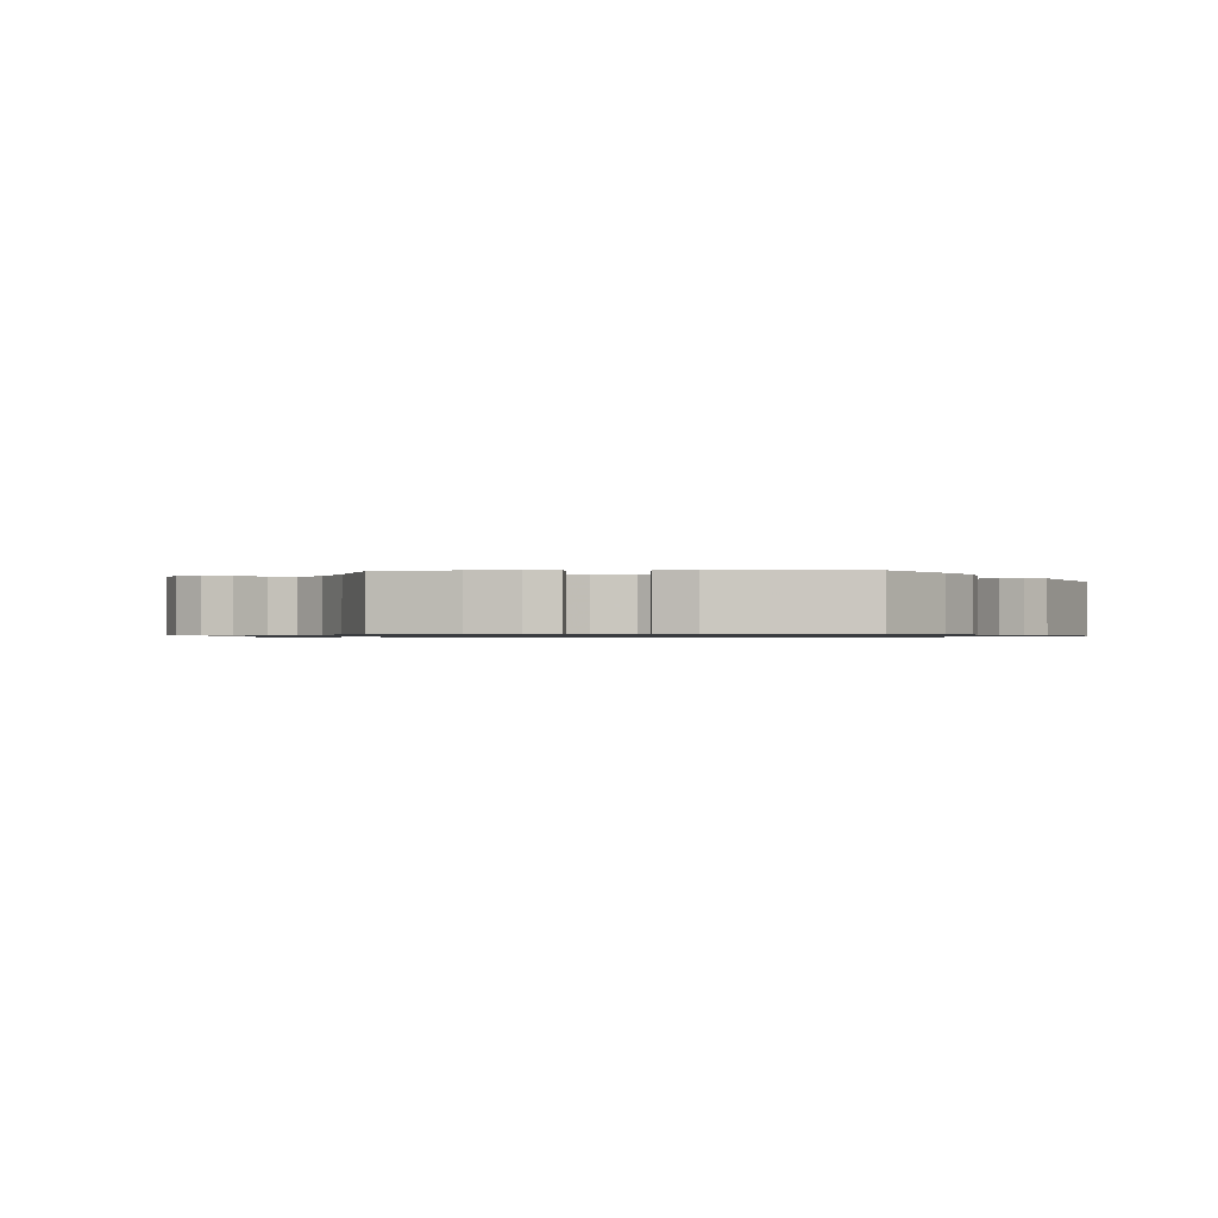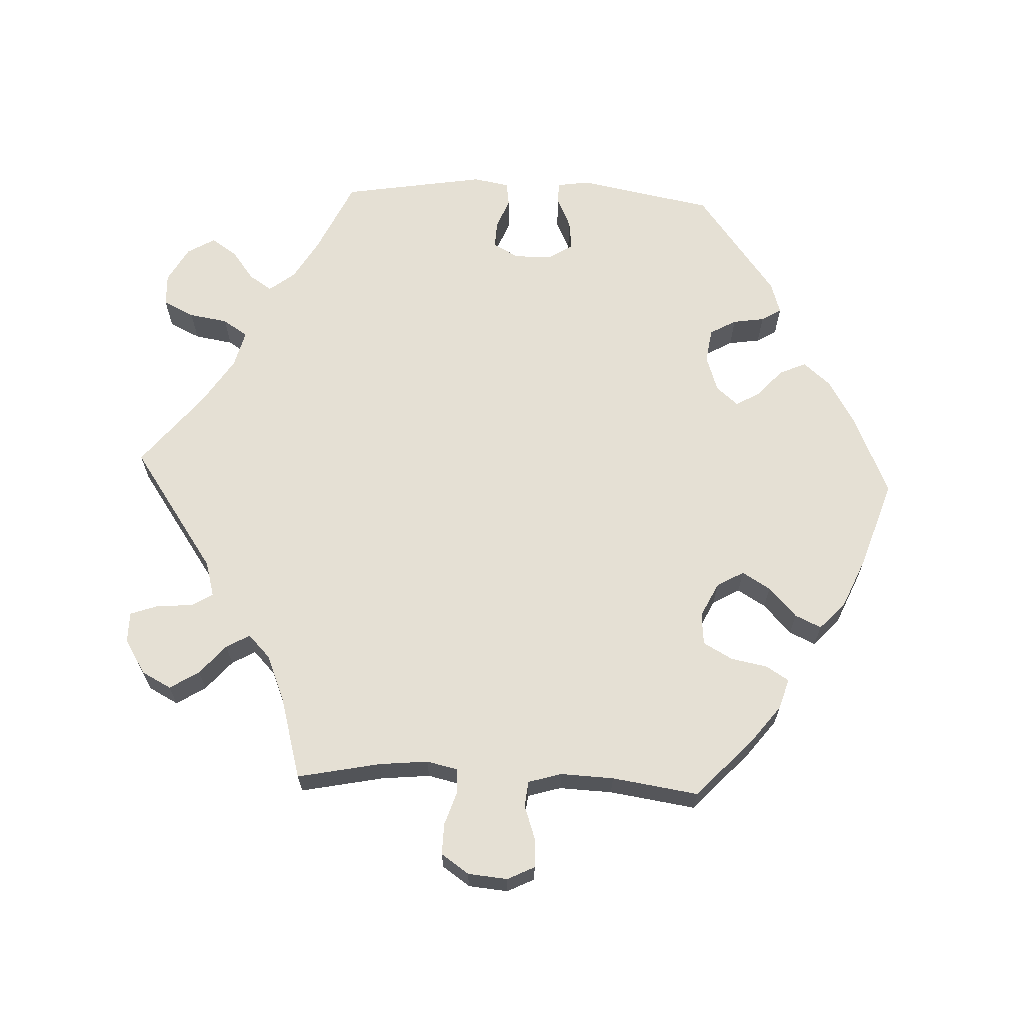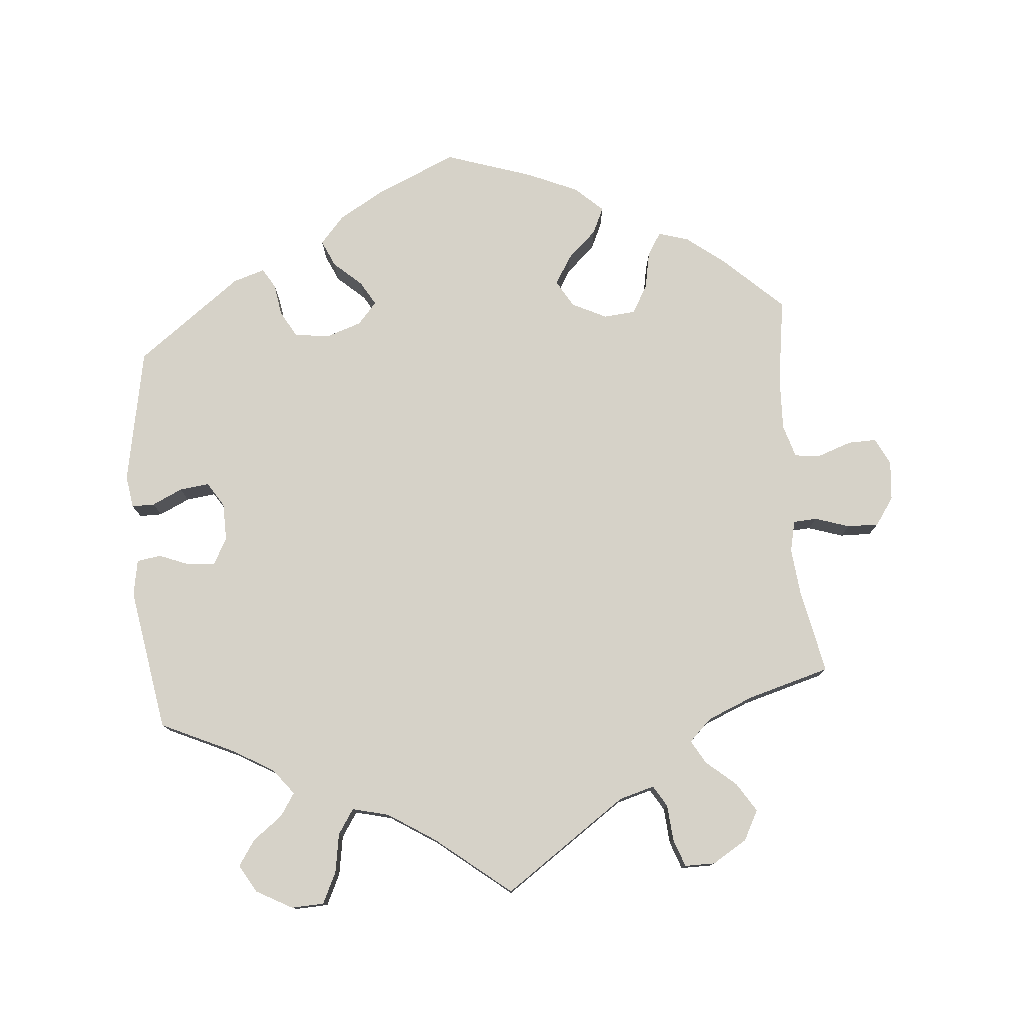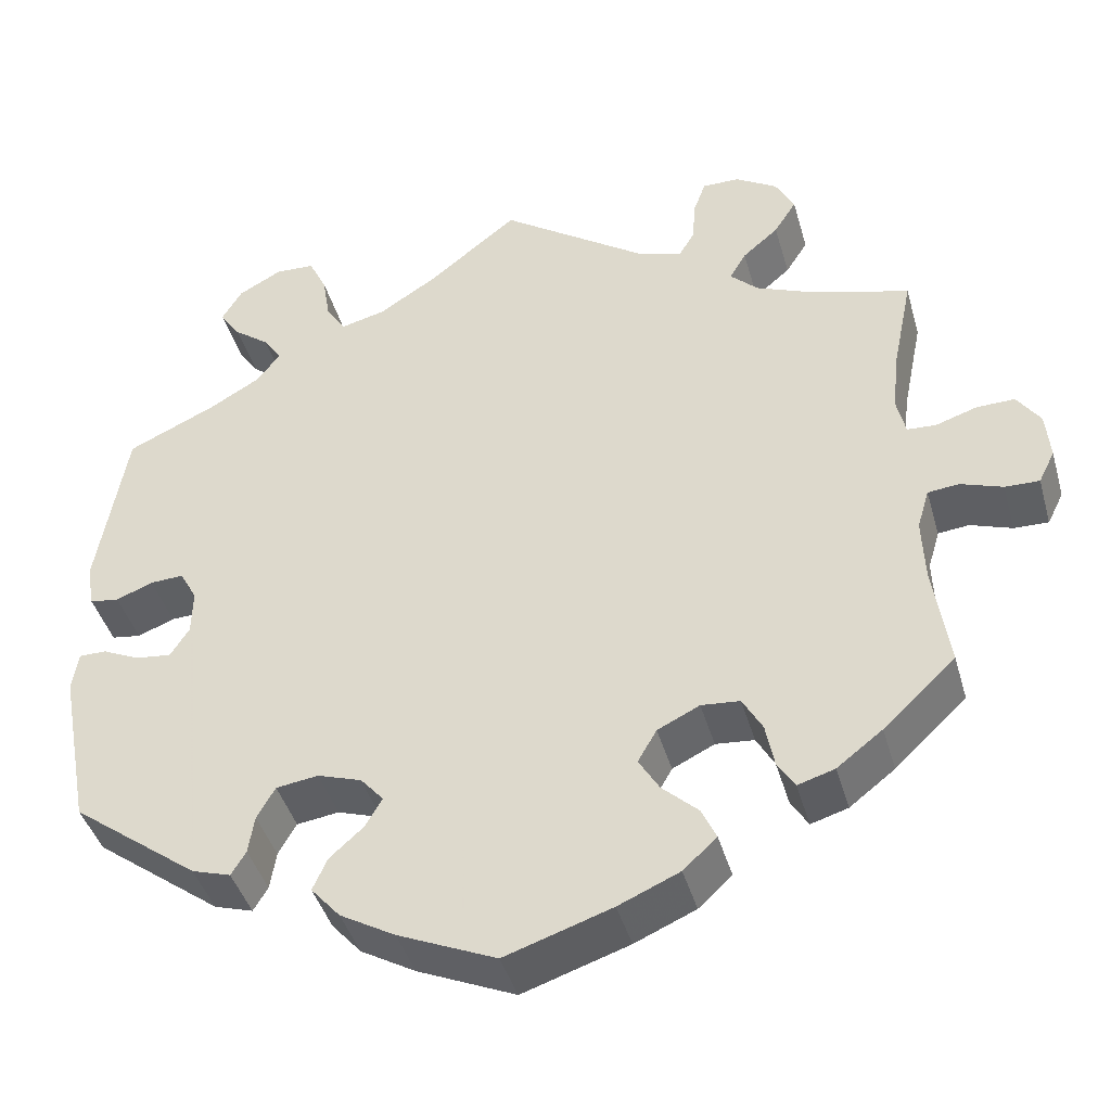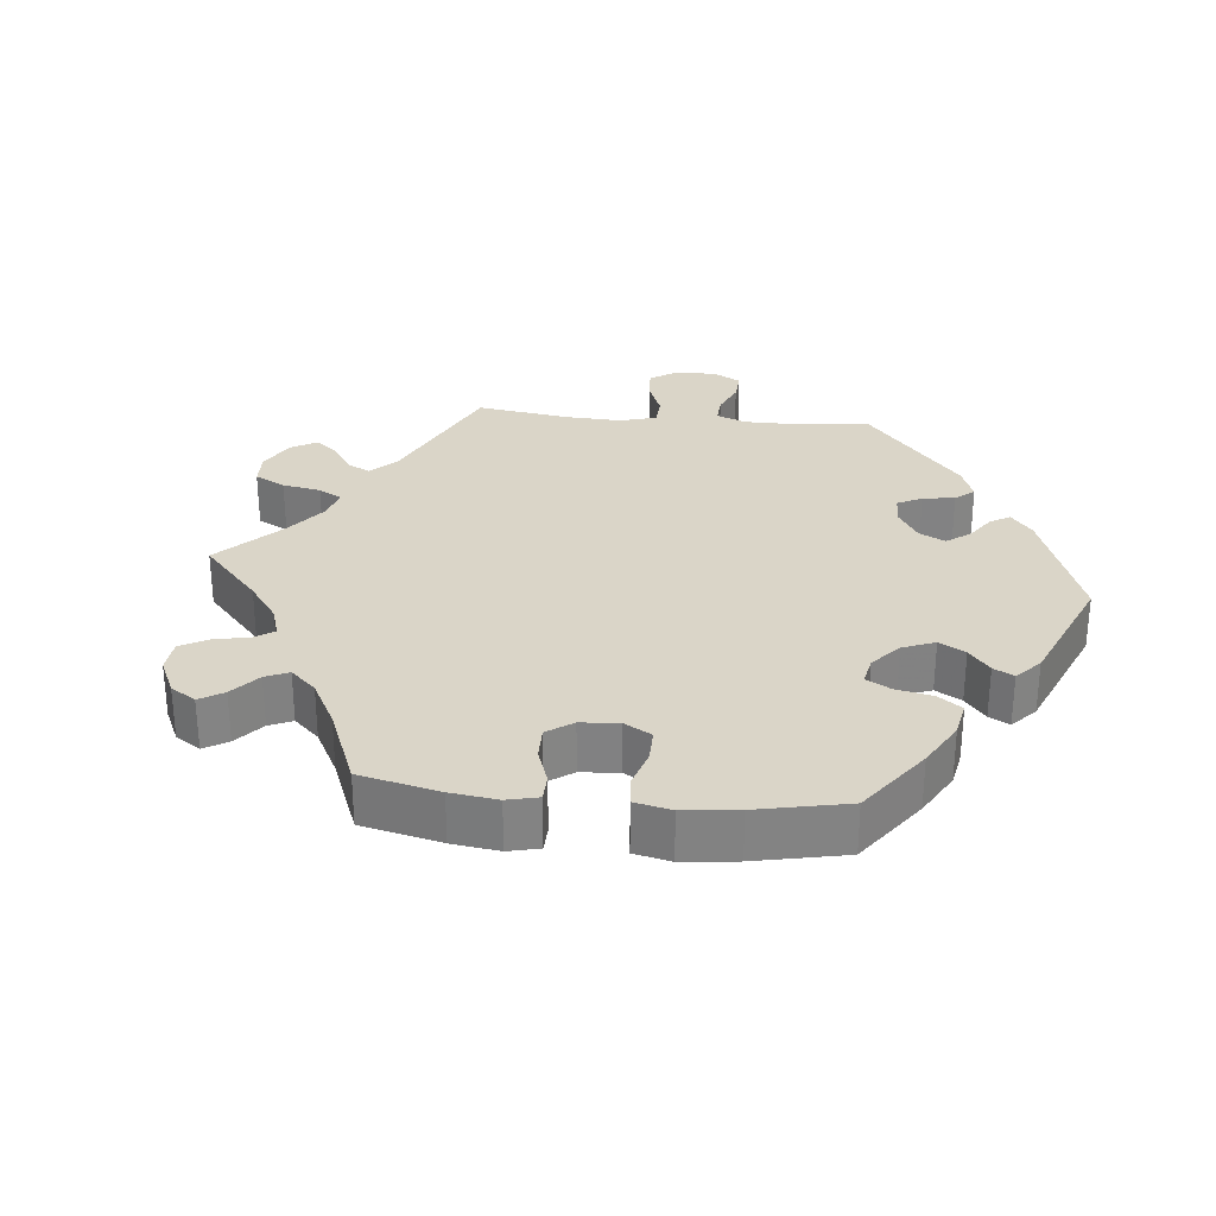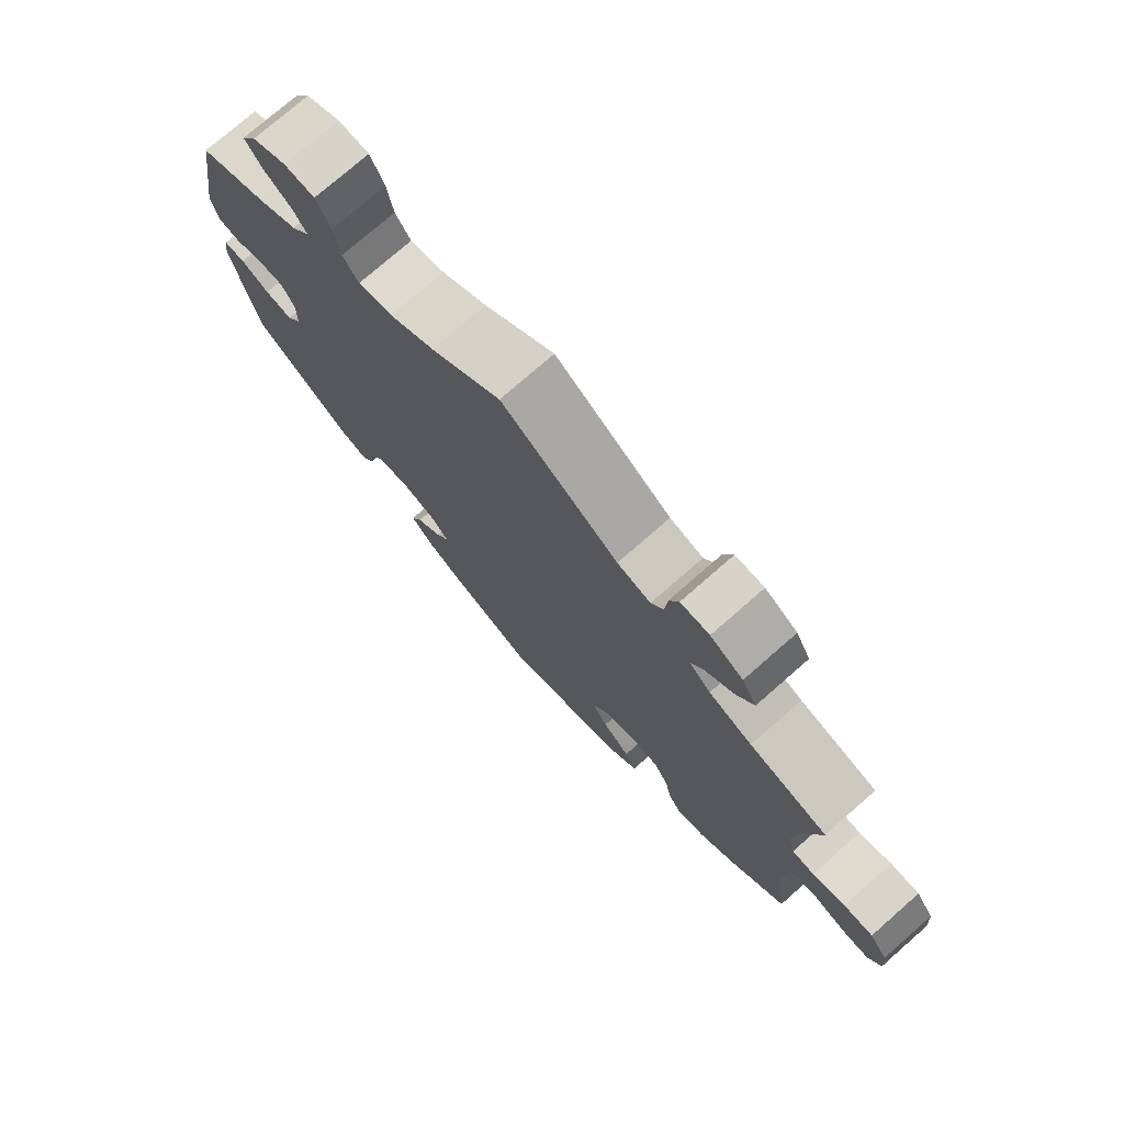
<metadata>
{"format":"obj","ext":"obj","renderer":"f3d","projection":"perspective","resolution":1024,"background":"white","views":[{"elev":-0.9,"azim":153.2,"up":"+Y"},{"elev":65.6,"azim":92.6,"up":"+Y"},{"elev":77.6,"azim":-4.9,"up":"+Y"},{"elev":-42.4,"azim":15.6,"up":"+Z"},{"elev":29.4,"azim":155.8,"up":"+Y"},{"elev":75.9,"azim":48.8,"up":"+Z"}]}
</metadata>
<code>
v -0.396 0.07 0.337
v -0.338 0.07 0.371
v -0.31 0.07 0.407
v -0.331 0.07 0.439
v -0.373 0.07 0.471
v -0.397 0.07 0.507
v -0.374 0.07 0.546
v -0.323 0.07 0.574
v -0.277 0.07 0.572
v -0.256 0.07 0.528
v -0.247 0.07 0.473
v -0.224 0.07 0.438
v -0.172 0.07 0.451
v -0.105 0.07 0.494
v 0 0.07 0.578
v 0.174 0.07 0.457
v 0.224 0.07 0.443
v 0.242 0.07 0.473
v 0.246 0.07 0.524
v 0.26 0.07 0.563
v 0.303 0.07 0.563
v 0.352 0.07 0.533
v 0.374 0.07 0.491
v 0.348 0.07 0.45
v 0.306 0.07 0.414
v 0.287 0.07 0.381
v 0.319 0.07 0.35
v 0.384 0.07 0.323
v 0.501 0.07 0.29
v 0.477 0.07 0.173
v 0.47 0.07 0.104
v 0.48 0.07 0.06
v 0.513 0.07 0.058
v 0.562 0.07 0.074
v 0.606 0.07 0.075
v 0.633 0.07 0.036
v 0.638 0.07 -0.02
v 0.619 0.07 -0.058
v 0.579 0.07 -0.057
v 0.53 0.07 -0.04
v 0.494 0.07 -0.044
v 0.48 0.07 -0.091
v 0.483 0.07 -0.166
v 0.501 0.07 -0.288
v 0.417 0.07 -0.367
v 0.364 0.07 -0.408
v 0.321 0.07 -0.421
v 0.301 0.07 -0.389
v 0.291 0.07 -0.337
v 0.268 0.07 -0.296
v 0.223 0.07 -0.292
v 0.174 0.07 -0.316
v 0.152 0.07 -0.354
v 0.176 0.07 -0.394
v 0.218 0.07 -0.433
v 0.235 0.07 -0.47
v 0.196 0.07 -0.506
v 0.125 0.07 -0.537
v 0.001 0.07 -0.578
v -0.113 0.07 -0.528
v -0.177 0.07 -0.491
v -0.211 0.07 -0.452
v -0.194 0.07 -0.414
v -0.155 0.07 -0.379
v -0.135 0.07 -0.345
v -0.162 0.07 -0.314
v -0.213 0.07 -0.297
v -0.262 0.07 -0.304
v -0.283 0.07 -0.341
v -0.29 0.07 -0.386
v -0.307 0.07 -0.414
v -0.352 0.07 -0.4
v -0.5 0.07 -0.289
v -0.536 0.07 -0.097
v -0.529 0.07 -0.051
v -0.497 0.07 -0.051
v -0.454 0.07 -0.071
v -0.412 0.07 -0.076
v -0.39 0.07 -0.041
v -0.389 0.07 0.012
v -0.409 0.07 0.049
v -0.448 0.07 0.047
v -0.491 0.07 0.03
v -0.525 0.07 0.035
v -0.534 0.07 0.086
v -0.5 0.07 0.289
v -0.396 0 0.337
v -0.338 0 0.371
v -0.31 0 0.407
v -0.331 0 0.439
v -0.373 0 0.471
v -0.397 0 0.507
v -0.374 0 0.546
v -0.323 0 0.574
v -0.277 0 0.572
v -0.256 0 0.528
v -0.247 0 0.473
v -0.224 0 0.438
v -0.172 0 0.451
v -0.105 0 0.494
v 0 0 0.578
v 0.174 0 0.457
v 0.224 0 0.443
v 0.242 0 0.473
v 0.246 0 0.524
v 0.26 0 0.563
v 0.303 0 0.563
v 0.352 0 0.533
v 0.374 0 0.491
v 0.348 0 0.45
v 0.306 0 0.414
v 0.287 0 0.381
v 0.319 0 0.35
v 0.384 0 0.323
v 0.501 0 0.29
v 0.477 0 0.173
v 0.47 0 0.104
v 0.48 0 0.06
v 0.513 0 0.058
v 0.562 0 0.074
v 0.606 0 0.075
v 0.633 0 0.036
v 0.638 0 -0.02
v 0.619 0 -0.058
v 0.579 0 -0.057
v 0.53 0 -0.04
v 0.494 0 -0.044
v 0.48 0 -0.091
v 0.483 0 -0.166
v 0.501 0 -0.288
v 0.417 0 -0.367
v 0.364 0 -0.408
v 0.321 0 -0.421
v 0.301 0 -0.389
v 0.291 0 -0.337
v 0.268 0 -0.296
v 0.223 0 -0.292
v 0.174 0 -0.316
v 0.152 0 -0.354
v 0.176 0 -0.394
v 0.218 0 -0.433
v 0.235 0 -0.47
v 0.196 0 -0.506
v 0.125 0 -0.537
v 0.001 0 -0.578
v -0.113 0 -0.528
v -0.177 0 -0.491
v -0.211 0 -0.452
v -0.194 0 -0.414
v -0.155 0 -0.379
v -0.135 0 -0.345
v -0.162 0 -0.314
v -0.213 0 -0.297
v -0.262 0 -0.304
v -0.283 0 -0.341
v -0.29 0 -0.386
v -0.307 0 -0.414
v -0.352 0 -0.4
v -0.5 0 -0.289
v -0.536 0 -0.097
v -0.529 0 -0.051
v -0.497 0 -0.051
v -0.454 0 -0.071
v -0.412 0 -0.076
v -0.39 0 -0.041
v -0.389 0 0.012
v -0.409 0 0.049
v -0.448 0 0.047
v -0.491 0 0.03
v -0.525 0 0.035
v -0.534 0 0.086
v -0.5 0 0.289
f 85 86 1
f 82 83 84 85
f 81 82 85 1
f 80 81 1 2
f 79 80 2 3
f 74 75 76 77
f 74 77 78
f 73 74 78
f 72 73 78 79
f 69 70 71 72
f 68 69 72 79
f 61 62 63 64
f 61 64 65
f 60 61 65
f 59 60 65
f 58 59 65
f 57 58 65 66
f 54 55 56 57
f 53 54 57 66
f 46 47 48 49
f 46 49 50
f 43 44 45 46
f 42 43 46 50
f 41 42 50 51
f 37 38 39 40
f 37 40 41
f 36 37 41
f 33 34 35 36
f 32 33 36 41
f 31 32 41 51
f 28 29 30
f 27 28 30 31
f 26 27 31 51
f 22 23 24 25
f 22 25 26
f 21 22 26
f 18 19 20 21
f 17 18 21 26
f 16 17 26 51
f 14 15 16 51
f 8 9 10 11
f 8 11 12
f 7 8 12
f 4 5 6 7
f 3 4 7 12
f 67 68 79 3
f 52 53 66 67
f 13 14 51 52
f 13 52 67
f 3 12 13 67
f 87 172 171
f 171 170 169 168
f 87 171 168 167
f 88 87 167 166
f 89 88 166 165
f 163 162 161 160
f 164 163 160
f 164 160 159
f 165 164 159 158
f 158 157 156 155
f 165 158 155 154
f 150 149 148 147
f 151 150 147
f 151 147 146
f 151 146 145
f 151 145 144
f 152 151 144 143
f 143 142 141 140
f 152 143 140 139
f 135 134 133 132
f 136 135 132
f 132 131 130 129
f 136 132 129 128
f 137 136 128 127
f 126 125 124 123
f 127 126 123
f 127 123 122
f 122 121 120 119
f 127 122 119 118
f 137 127 118 117
f 116 115 114
f 117 116 114 113
f 137 117 113 112
f 111 110 109 108
f 112 111 108
f 112 108 107
f 107 106 105 104
f 112 107 104 103
f 137 112 103 102
f 137 102 101 100
f 97 96 95 94
f 98 97 94
f 98 94 93
f 93 92 91 90
f 98 93 90 89
f 89 165 154 153
f 153 152 139 138
f 138 137 100 99
f 153 138 99
f 153 99 98 89
f 1 87 88 2
f 2 88 89 3
f 3 89 90 4
f 4 90 91 5
f 5 91 92 6
f 6 92 93 7
f 7 93 94 8
f 8 94 95 9
f 9 95 96 10
f 10 96 97 11
f 11 97 98 12
f 12 98 99 13
f 13 99 100 14
f 14 100 101 15
f 15 101 102 16
f 16 102 103 17
f 17 103 104 18
f 18 104 105 19
f 19 105 106 20
f 20 106 107 21
f 21 107 108 22
f 22 108 109 23
f 23 109 110 24
f 24 110 111 25
f 25 111 112 26
f 26 112 113 27
f 27 113 114 28
f 28 114 115 29
f 29 115 116 30
f 30 116 117 31
f 31 117 118 32
f 32 118 119 33
f 33 119 120 34
f 34 120 121 35
f 35 121 122 36
f 36 122 123 37
f 37 123 124 38
f 38 124 125 39
f 39 125 126 40
f 40 126 127 41
f 41 127 128 42
f 42 128 129 43
f 43 129 130 44
f 44 130 131 45
f 45 131 132 46
f 46 132 133 47
f 47 133 134 48
f 48 134 135 49
f 49 135 136 50
f 50 136 137 51
f 51 137 138 52
f 52 138 139 53
f 53 139 140 54
f 54 140 141 55
f 55 141 142 56
f 56 142 143 57
f 57 143 144 58
f 58 144 145 59
f 59 145 146 60
f 60 146 147 61
f 61 147 148 62
f 62 148 149 63
f 63 149 150 64
f 64 150 151 65
f 65 151 152 66
f 66 152 153 67
f 67 153 154 68
f 68 154 155 69
f 69 155 156 70
f 70 156 157 71
f 71 157 158 72
f 72 158 159 73
f 73 159 160 74
f 74 160 161 75
f 75 161 162 76
f 76 162 163 77
f 77 163 164 78
f 78 164 165 79
f 79 165 166 80
f 80 166 167 81
f 81 167 168 82
f 82 168 169 83
f 83 169 170 84
f 84 170 171 85
f 85 171 172 86
f 86 172 87 1

</code>
